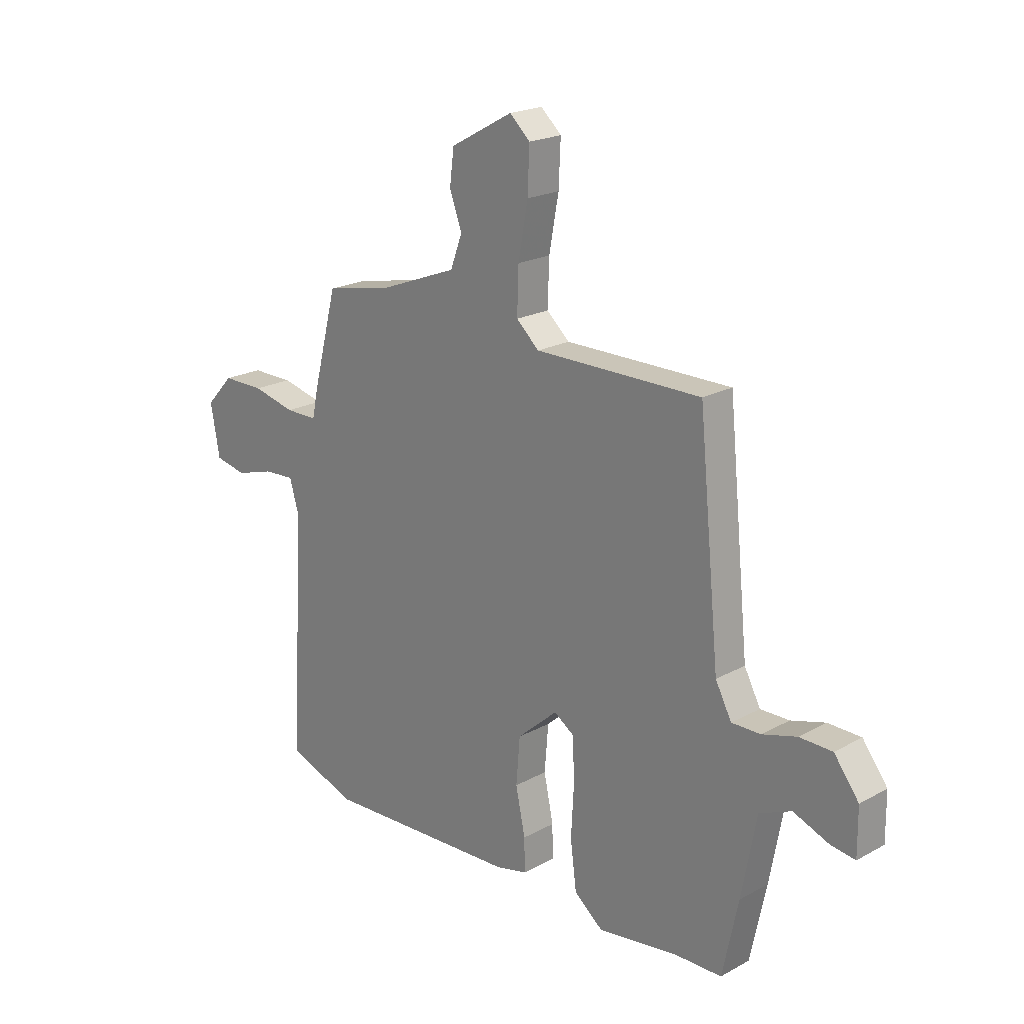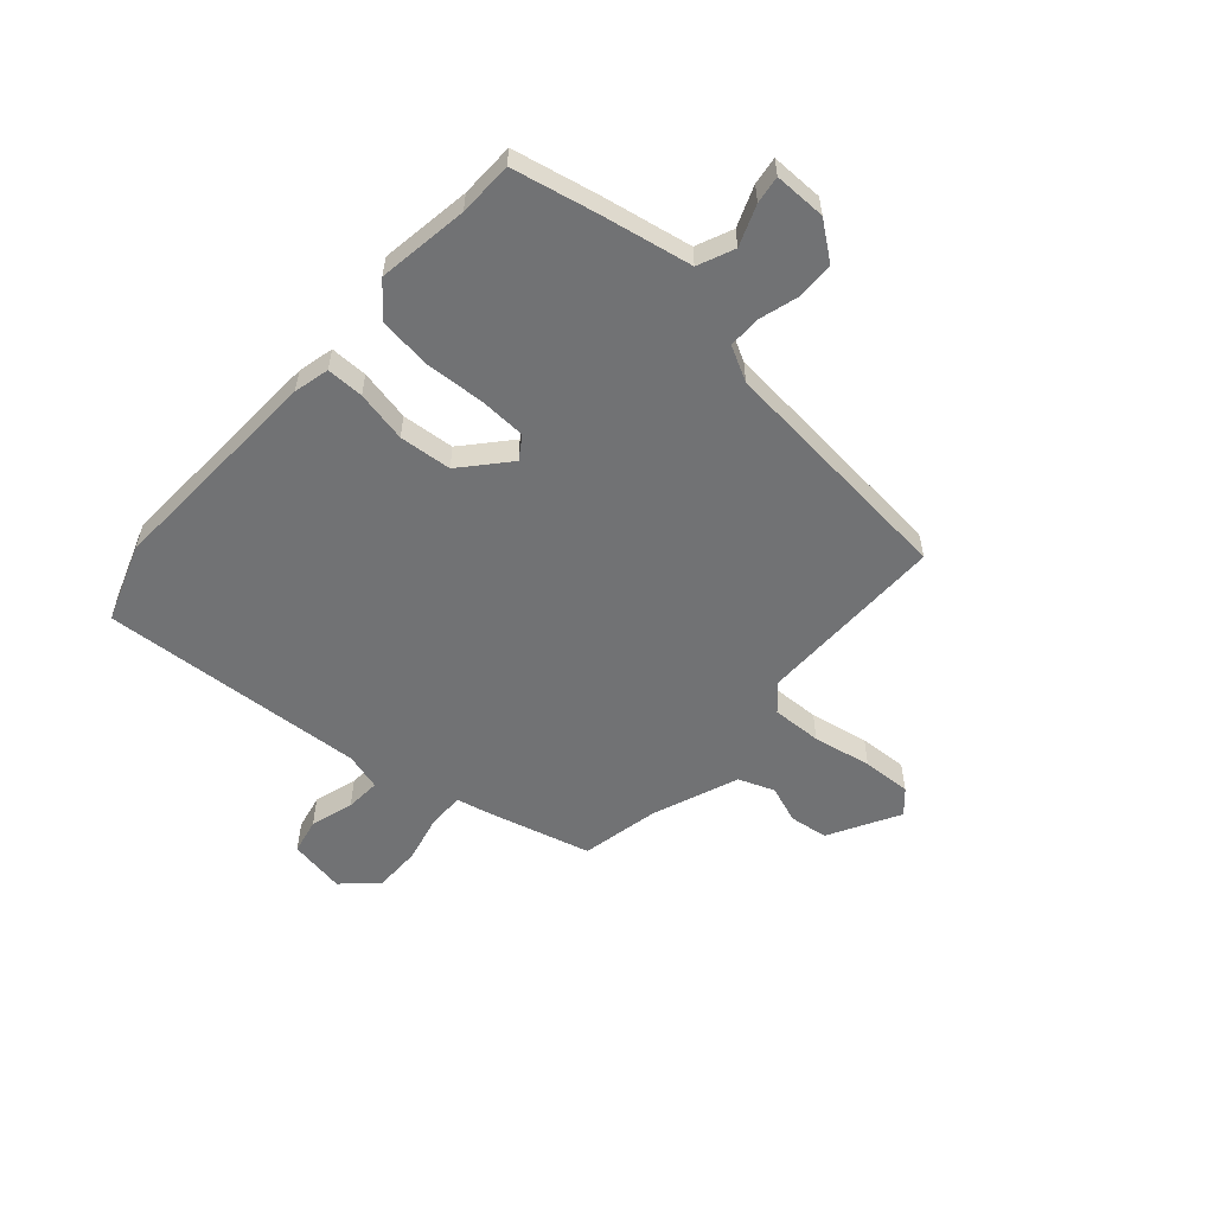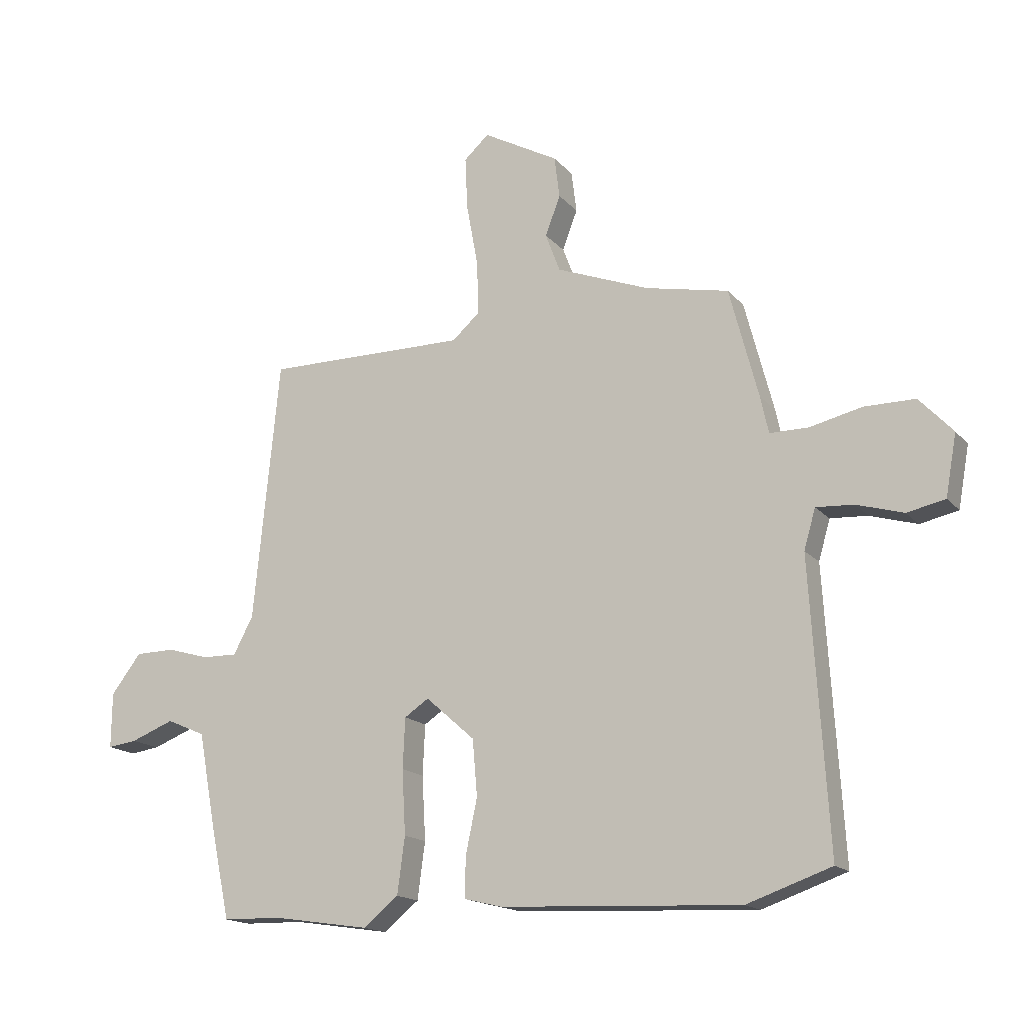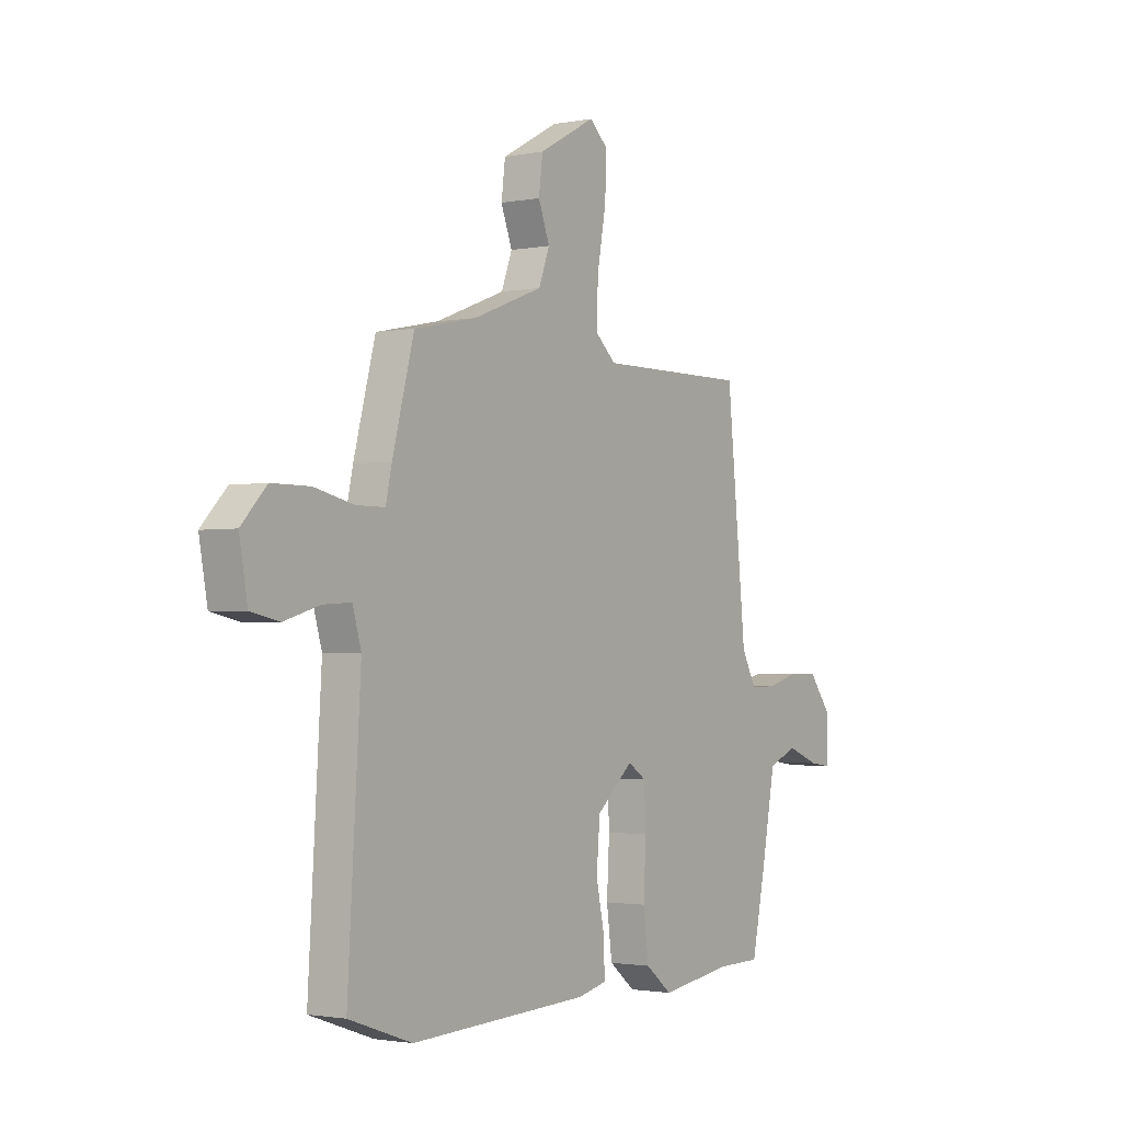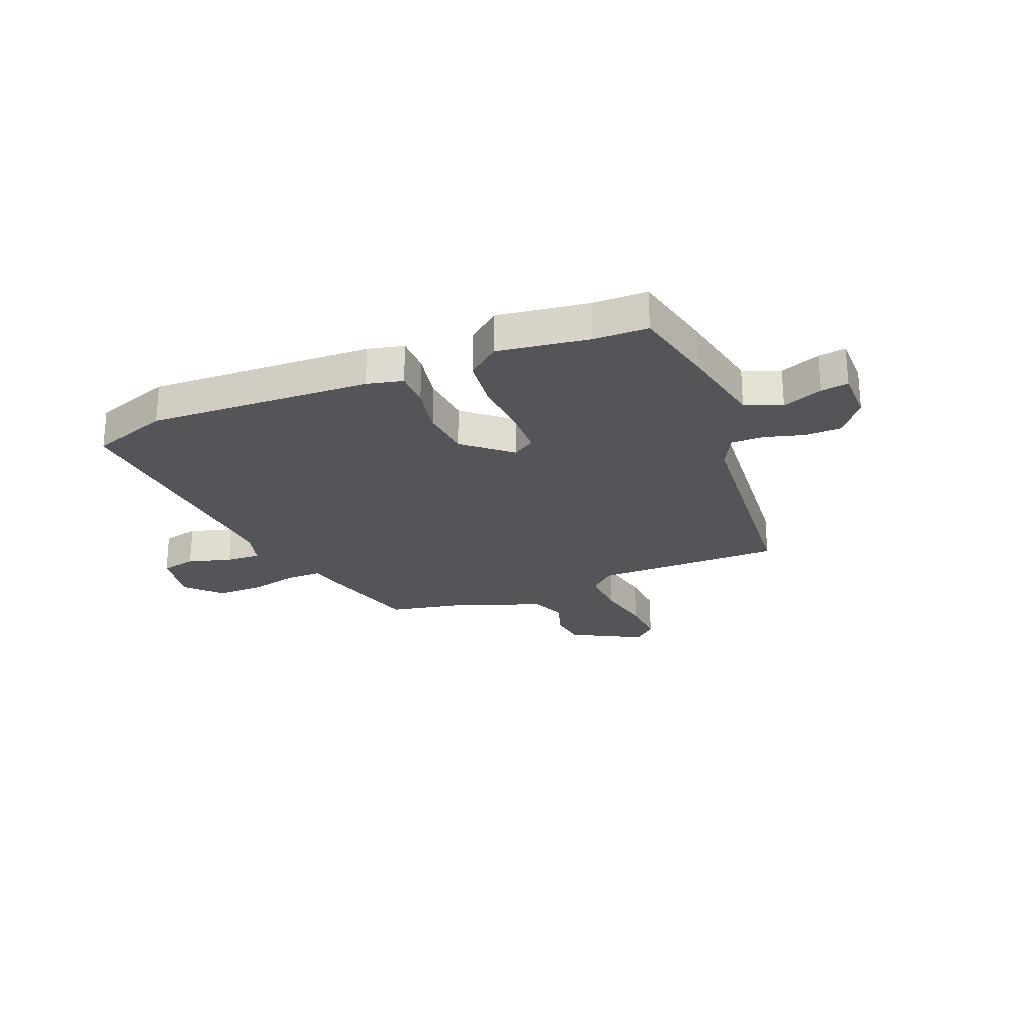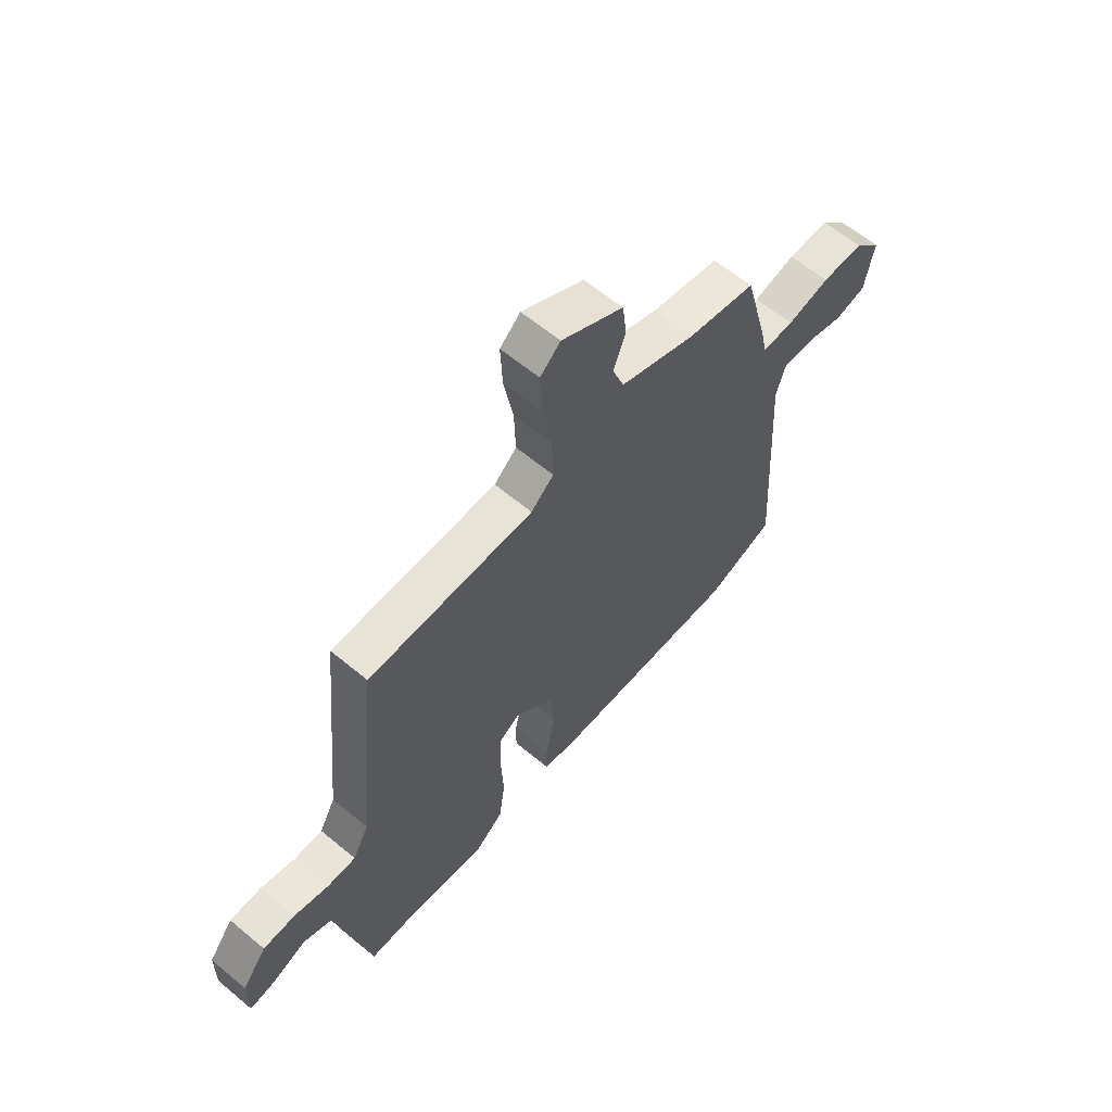
<metadata>
{"format":"obj","ext":"obj","renderer":"f3d","projection":"perspective","resolution":1024,"background":"white","views":[{"elev":20.8,"azim":-134.5,"up":"+Z"},{"elev":-55.5,"azim":-131.4,"up":"+Y"},{"elev":-16.2,"azim":26.3,"up":"+Z"},{"elev":-1.9,"azim":124.8,"up":"+Z"},{"elev":-24.5,"azim":-157.4,"up":"+Y"},{"elev":61.9,"azim":-49.8,"up":"+Z"}]}
</metadata>
<code>
v 0.574 0.07 -0.474
v 0.428 0.07 -0.525
v 0.014 0.07 -0.506
v -0.052 0.07 -0.49
v -0.051 0.07 -0.421
v -0.031 0.07 -0.326
v -0.039 0.07 -0.229
v -0.124 0.07 -0.154
v -0.166 0.07 -0.182
v -0.17 0.07 -0.269
v -0.164 0.07 -0.38
v -0.177 0.07 -0.478
v -0.238 0.07 -0.527
v -0.406 0.07 -0.502
v -0.507 0.07 -0.5
v -0.54 0.07 -0.343
v -0.571 0.07 -0.176
v -0.638 0.07 -0.147
v -0.713 0.07 -0.176
v -0.764 0.07 -0.183
v -0.763 0.07 -0.087
v -0.711 0.07 -0.019
v -0.642 0.07 -0.018
v -0.57 0.07 -0.039
v -0.509 0.07 -0.04
v -0.475 0.07 0.024
v -0.43 0.07 0.476
v -0.08 0.07 0.474
v -0.032 0.07 0.517
v -0.035 0.07 0.61
v -0.055 0.07 0.719
v -0.059 0.07 0.81
v -0.016 0.07 0.849
v 0.115 0.07 0.777
v 0.124 0.07 0.705
v 0.098 0.07 0.636
v 0.123 0.07 0.569
v 0.284 0.07 0.507
v 0.428 0.07 0.477
v 0.478 0.07 0.286
v 0.492 0.07 0.222
v 0.559 0.07 0.222
v 0.649 0.07 0.243
v 0.737 0.07 0.243
v 0.795 0.07 0.181
v 0.776 0.07 0.075
v 0.71 0.07 0.061
v 0.629 0.07 0.085
v 0.564 0.07 0.089
v 0.544 0.07 0.02
v 0.574 0 -0.474
v 0.428 0 -0.525
v 0.014 0 -0.506
v -0.052 0 -0.49
v -0.051 0 -0.421
v -0.031 0 -0.326
v -0.039 0 -0.229
v -0.124 0 -0.154
v -0.166 0 -0.182
v -0.17 0 -0.269
v -0.164 0 -0.38
v -0.177 0 -0.478
v -0.238 0 -0.527
v -0.406 0 -0.502
v -0.507 0 -0.5
v -0.54 0 -0.343
v -0.571 0 -0.176
v -0.638 0 -0.147
v -0.713 0 -0.176
v -0.764 0 -0.183
v -0.763 0 -0.087
v -0.711 0 -0.019
v -0.642 0 -0.018
v -0.57 0 -0.039
v -0.509 0 -0.04
v -0.475 0 0.024
v -0.43 0 0.476
v -0.08 0 0.474
v -0.032 0 0.517
v -0.035 0 0.61
v -0.055 0 0.719
v -0.059 0 0.81
v -0.016 0 0.849
v 0.115 0 0.777
v 0.124 0 0.705
v 0.098 0 0.636
v 0.123 0 0.569
v 0.284 0 0.507
v 0.428 0 0.477
v 0.478 0 0.286
v 0.492 0 0.222
v 0.559 0 0.222
v 0.649 0 0.243
v 0.737 0 0.243
v 0.795 0 0.181
v 0.776 0 0.075
v 0.71 0 0.061
v 0.629 0 0.085
v 0.564 0 0.089
v 0.544 0 0.02
f 46 47 48
f 45 46 48
f 44 45 48
f 43 44 48
f 42 43 48
f 41 42 48 49
f 38 39 40 41
f 41 49 50
f 38 41 50
f 37 38 50
f 34 35 36
f 33 34 36
f 32 33 36
f 31 32 36
f 30 31 36
f 29 30 36 37
f 1 2 3
f 50 1 3
f 37 50 3
f 29 37 3
f 28 29 3
f 22 23 24
f 21 22 24
f 20 21 24
f 19 20 24
f 18 19 24
f 17 18 24 25
f 17 25 26
f 16 17 26
f 15 16 26
f 14 15 26
f 14 26 27
f 13 14 27
f 12 13 27
f 11 12 27
f 10 11 27
f 3 4 5 6
f 3 6 7
f 28 3 7
f 27 28 7 8
f 9 10 27
f 8 9 27
f 98 97 96
f 98 96 95
f 98 95 94
f 98 94 93
f 98 93 92
f 99 98 92 91
f 91 90 89 88
f 100 99 91
f 100 91 88
f 100 88 87
f 86 85 84
f 86 84 83
f 86 83 82
f 86 82 81
f 86 81 80
f 87 86 80 79
f 53 52 51
f 53 51 100
f 53 100 87
f 53 87 79
f 53 79 78
f 74 73 72
f 74 72 71
f 74 71 70
f 74 70 69
f 74 69 68
f 75 74 68 67
f 76 75 67
f 76 67 66
f 76 66 65
f 76 65 64
f 77 76 64
f 77 64 63
f 77 63 62
f 77 62 61
f 77 61 60
f 56 55 54 53
f 57 56 53
f 57 53 78
f 58 57 78 77
f 77 60 59
f 77 59 58
f 1 51 52 2
f 2 52 53 3
f 3 53 54 4
f 4 54 55 5
f 5 55 56 6
f 6 56 57 7
f 7 57 58 8
f 8 58 59 9
f 9 59 60 10
f 10 60 61 11
f 11 61 62 12
f 12 62 63 13
f 13 63 64 14
f 14 64 65 15
f 15 65 66 16
f 16 66 67 17
f 17 67 68 18
f 18 68 69 19
f 19 69 70 20
f 20 70 71 21
f 21 71 72 22
f 22 72 73 23
f 23 73 74 24
f 24 74 75 25
f 25 75 76 26
f 26 76 77 27
f 27 77 78 28
f 28 78 79 29
f 29 79 80 30
f 30 80 81 31
f 31 81 82 32
f 32 82 83 33
f 33 83 84 34
f 34 84 85 35
f 35 85 86 36
f 36 86 87 37
f 37 87 88 38
f 38 88 89 39
f 39 89 90 40
f 40 90 91 41
f 41 91 92 42
f 42 92 93 43
f 43 93 94 44
f 44 94 95 45
f 45 95 96 46
f 46 96 97 47
f 47 97 98 48
f 48 98 99 49
f 49 99 100 50
f 50 100 51 1

</code>
